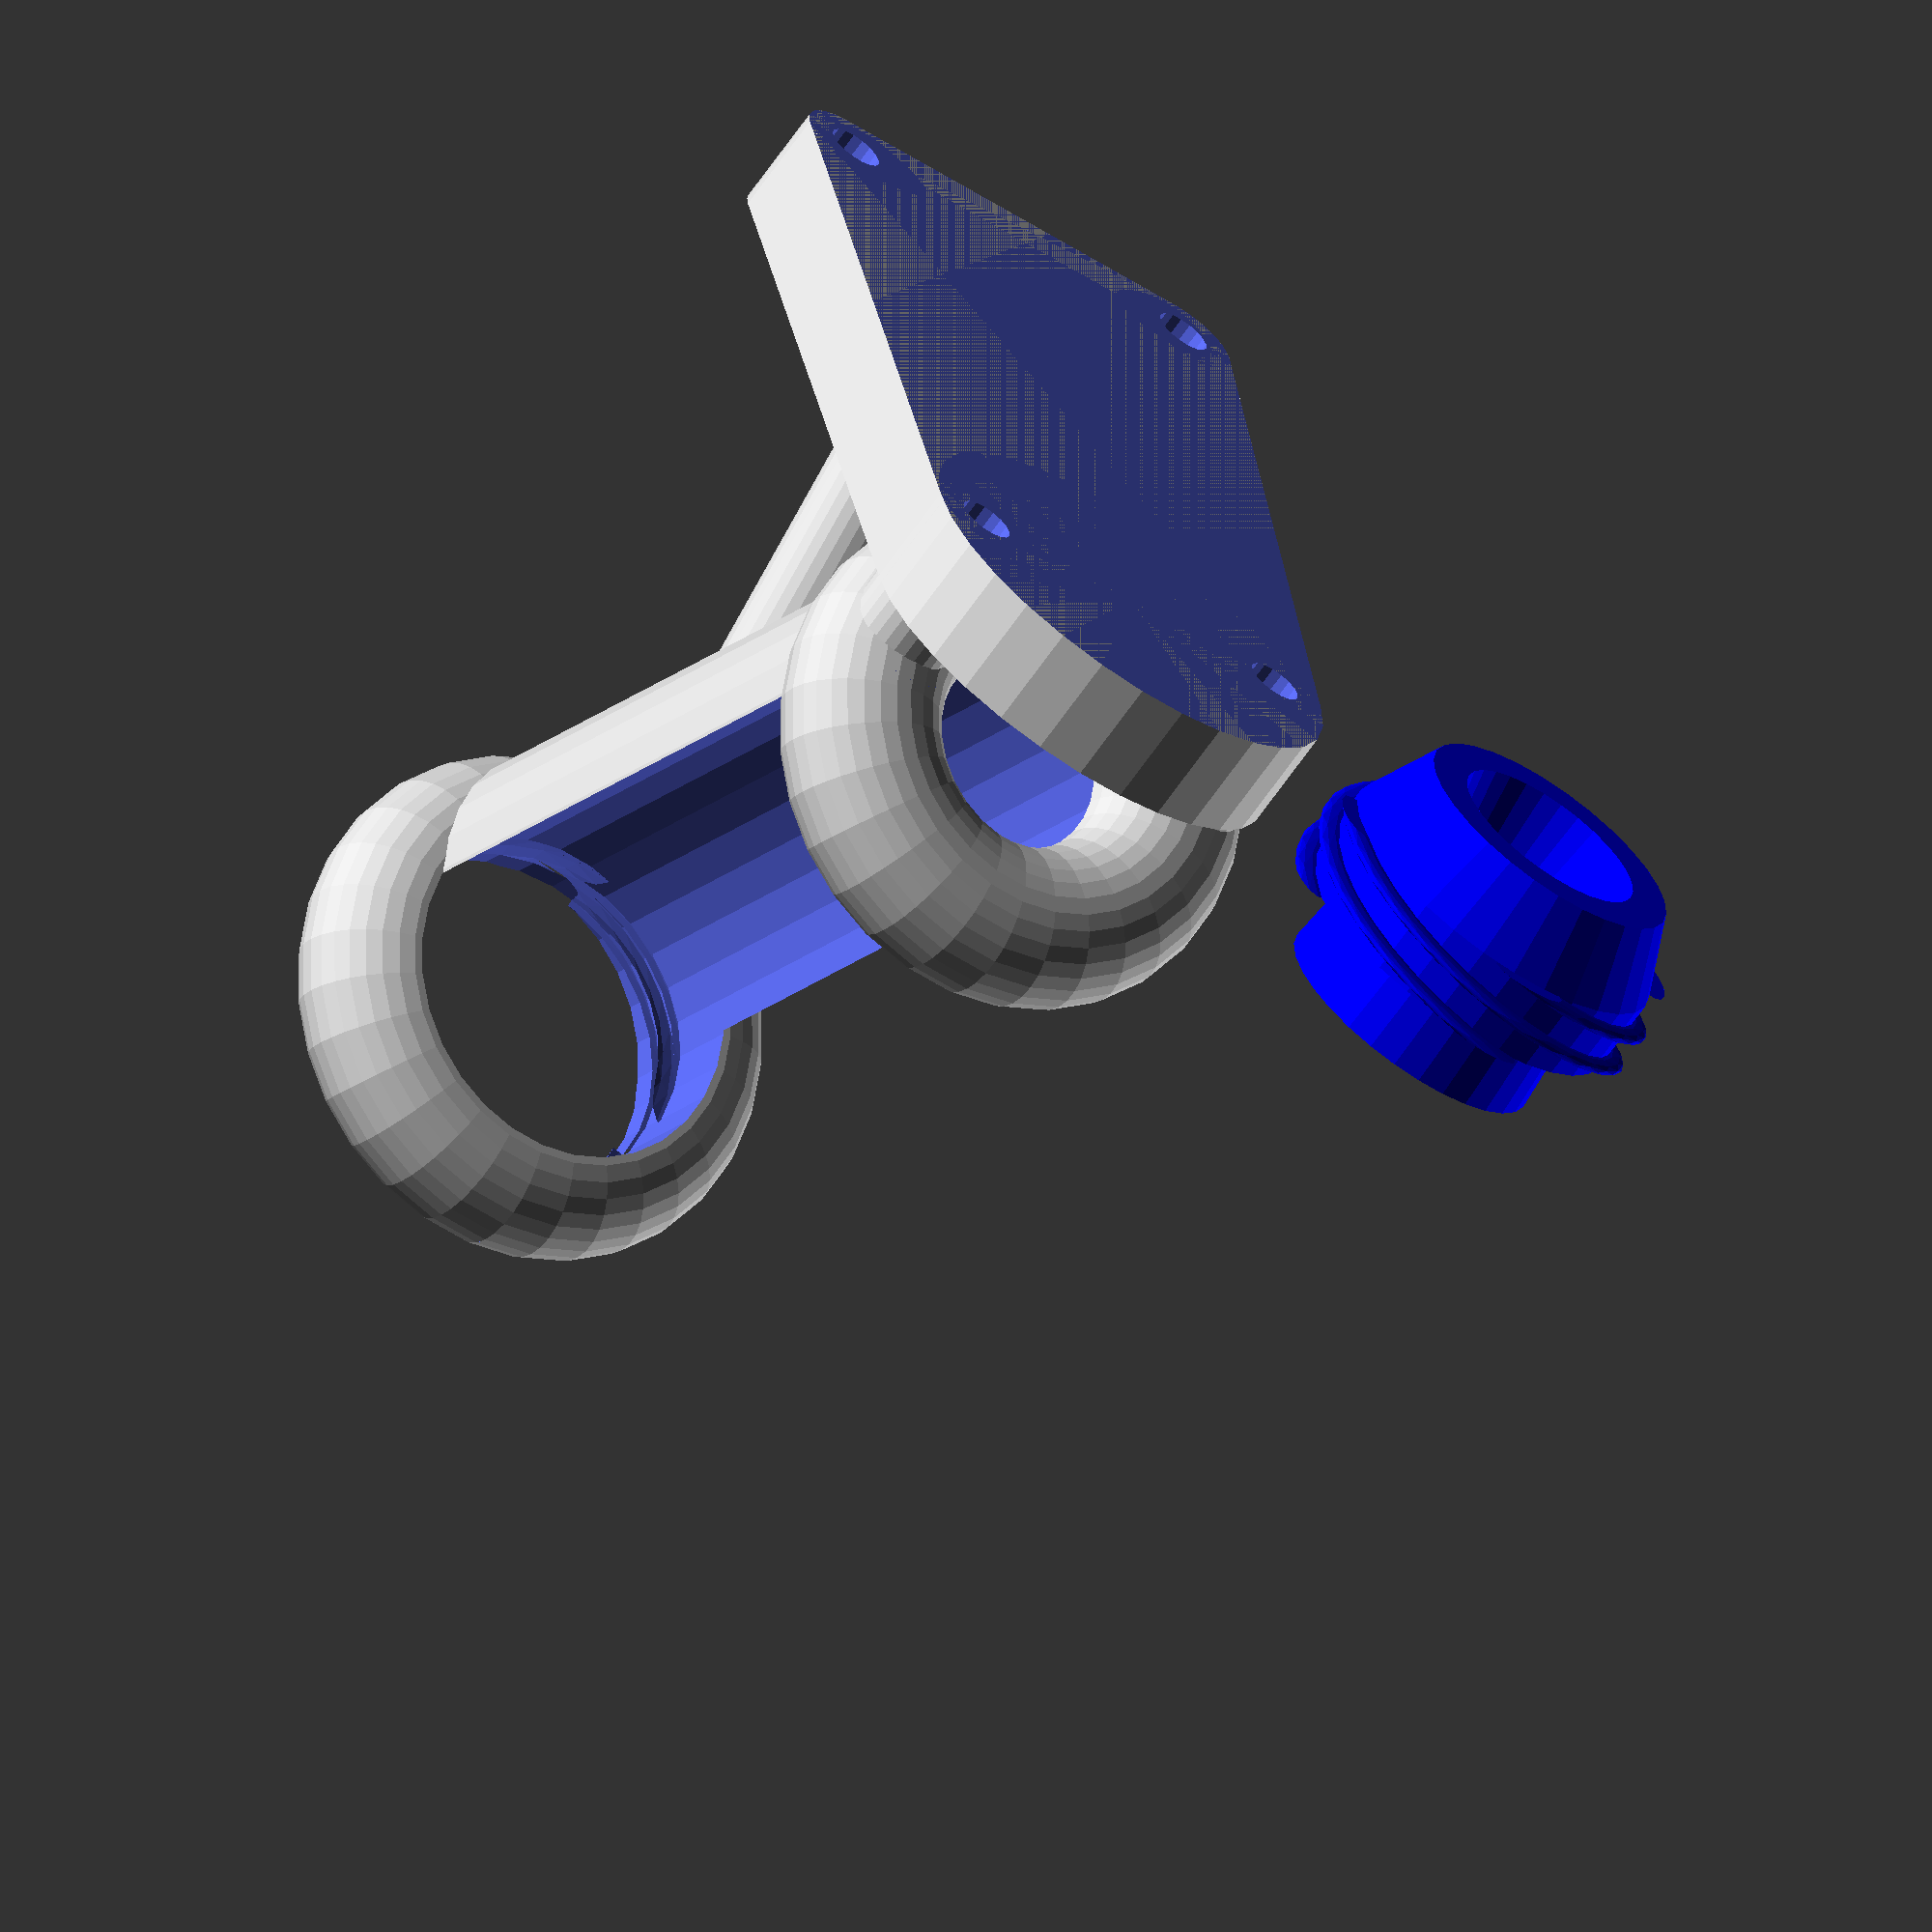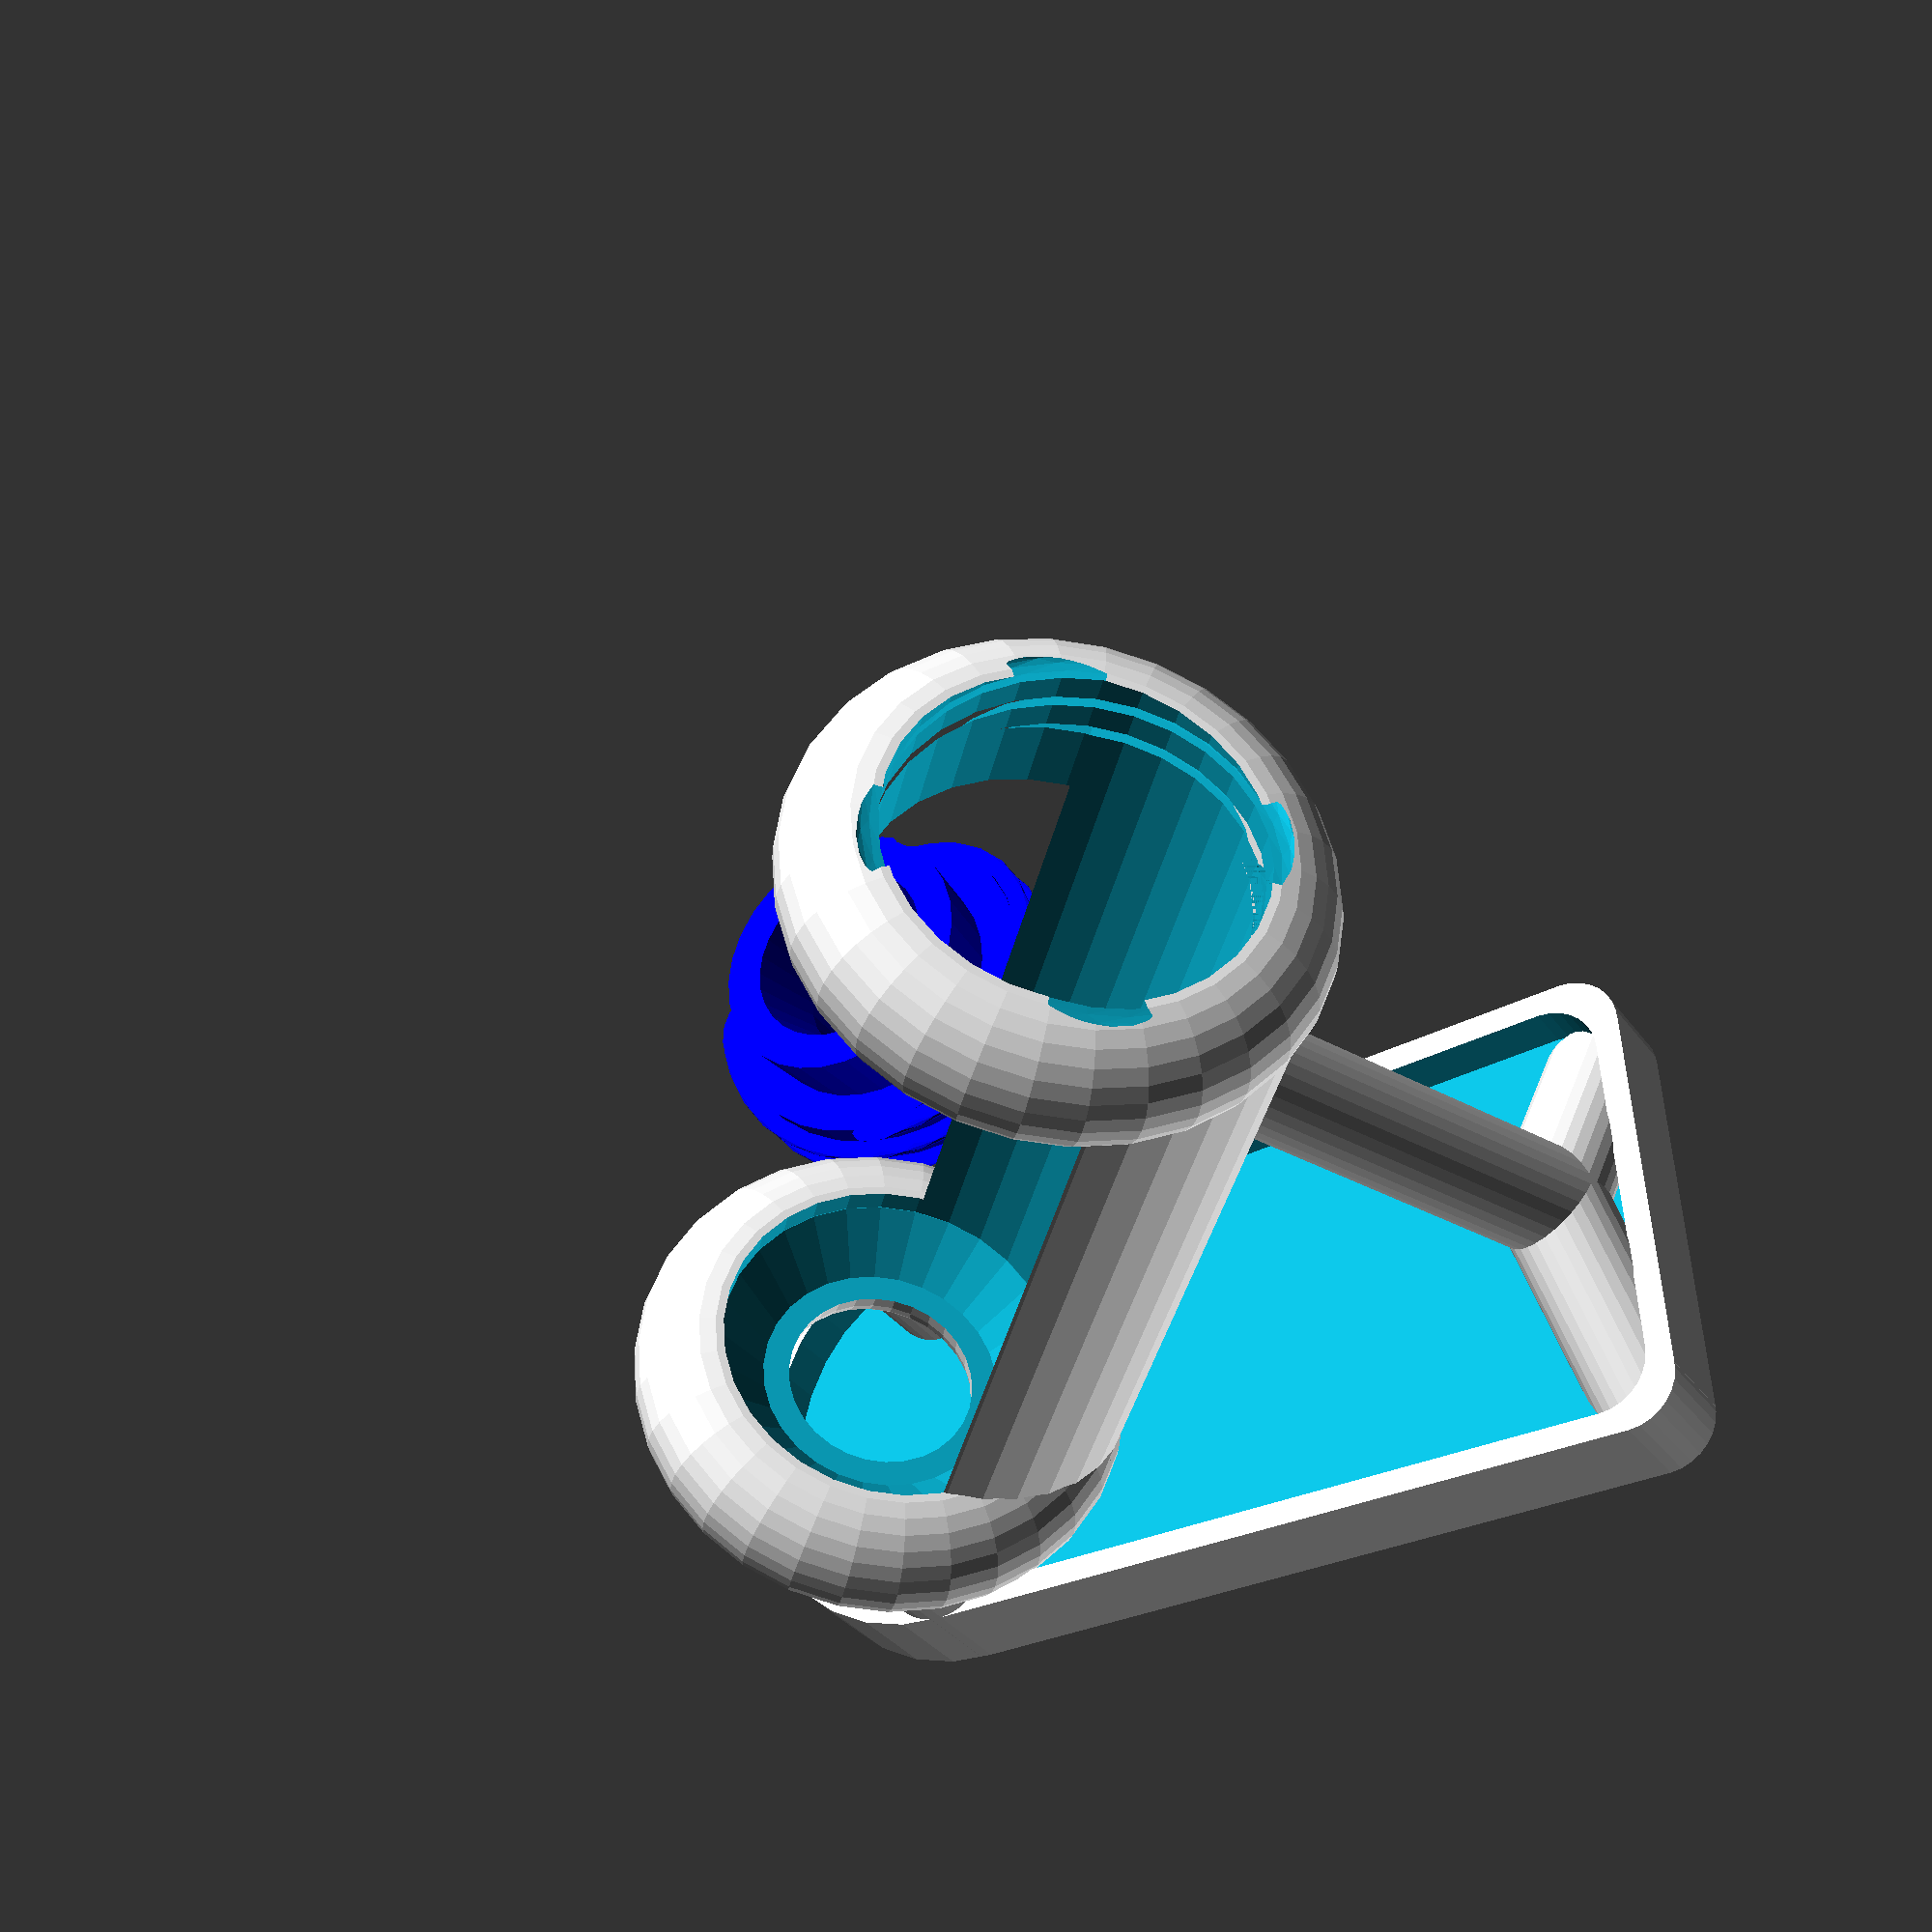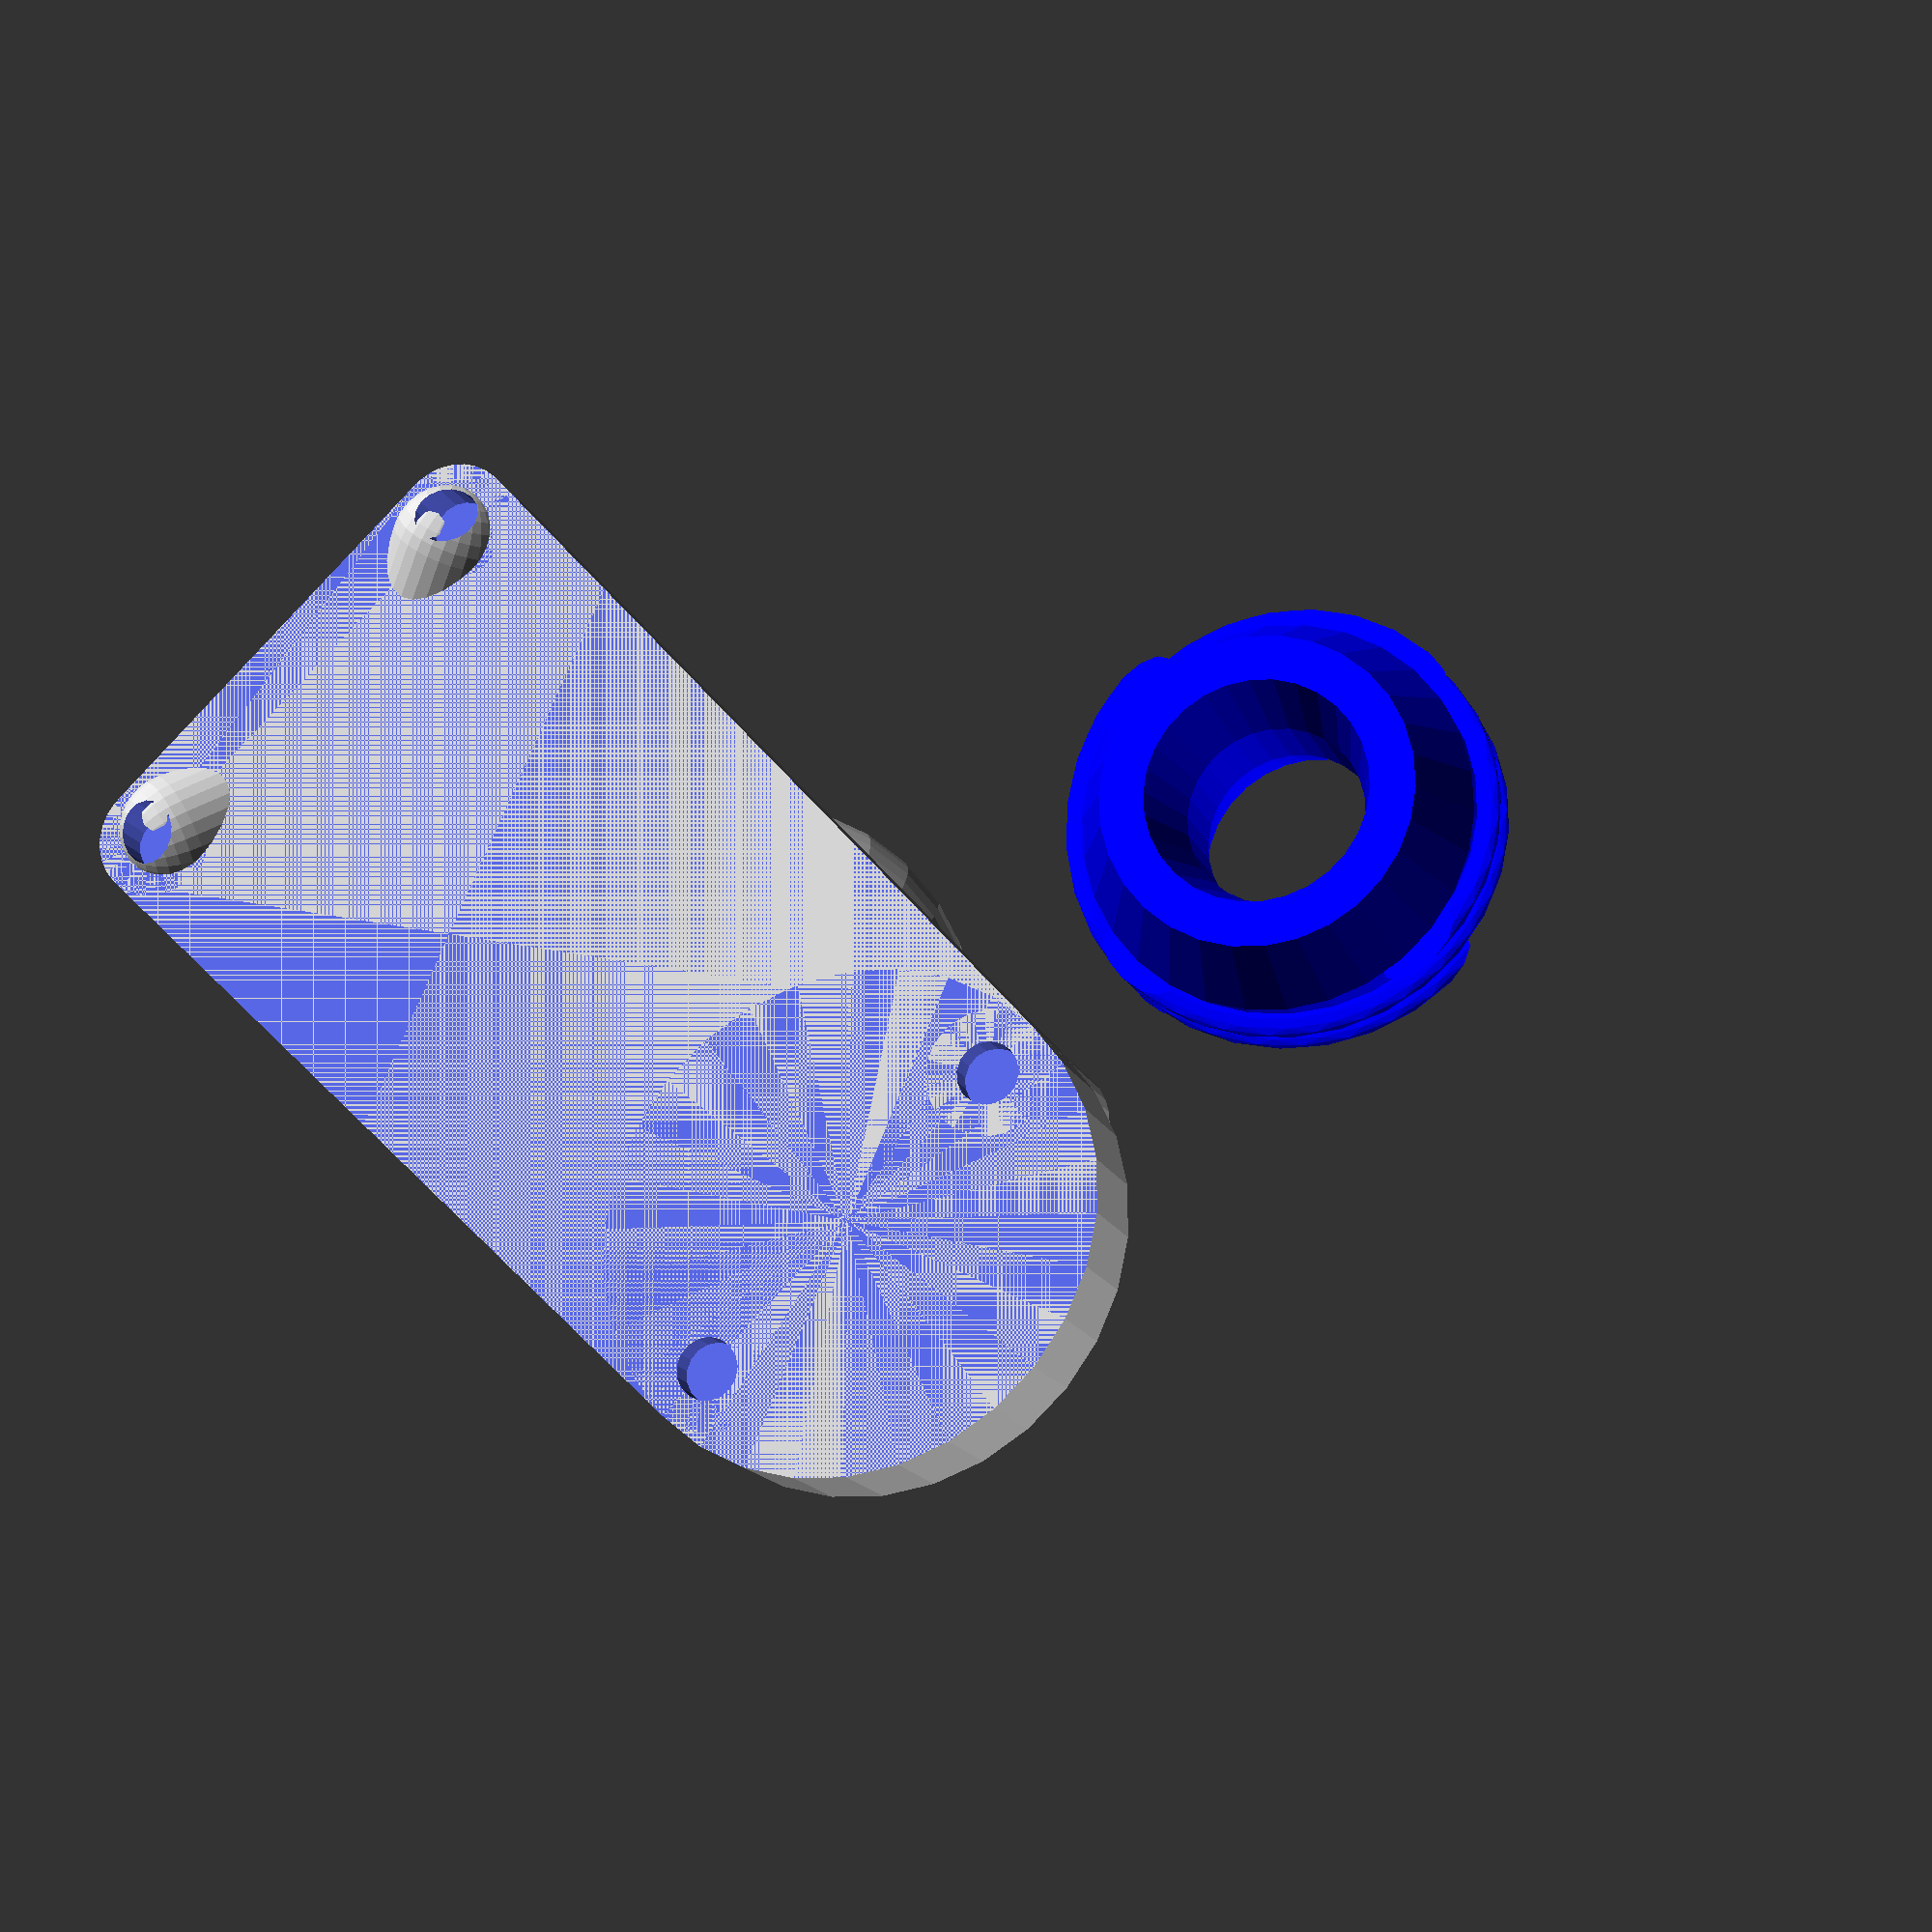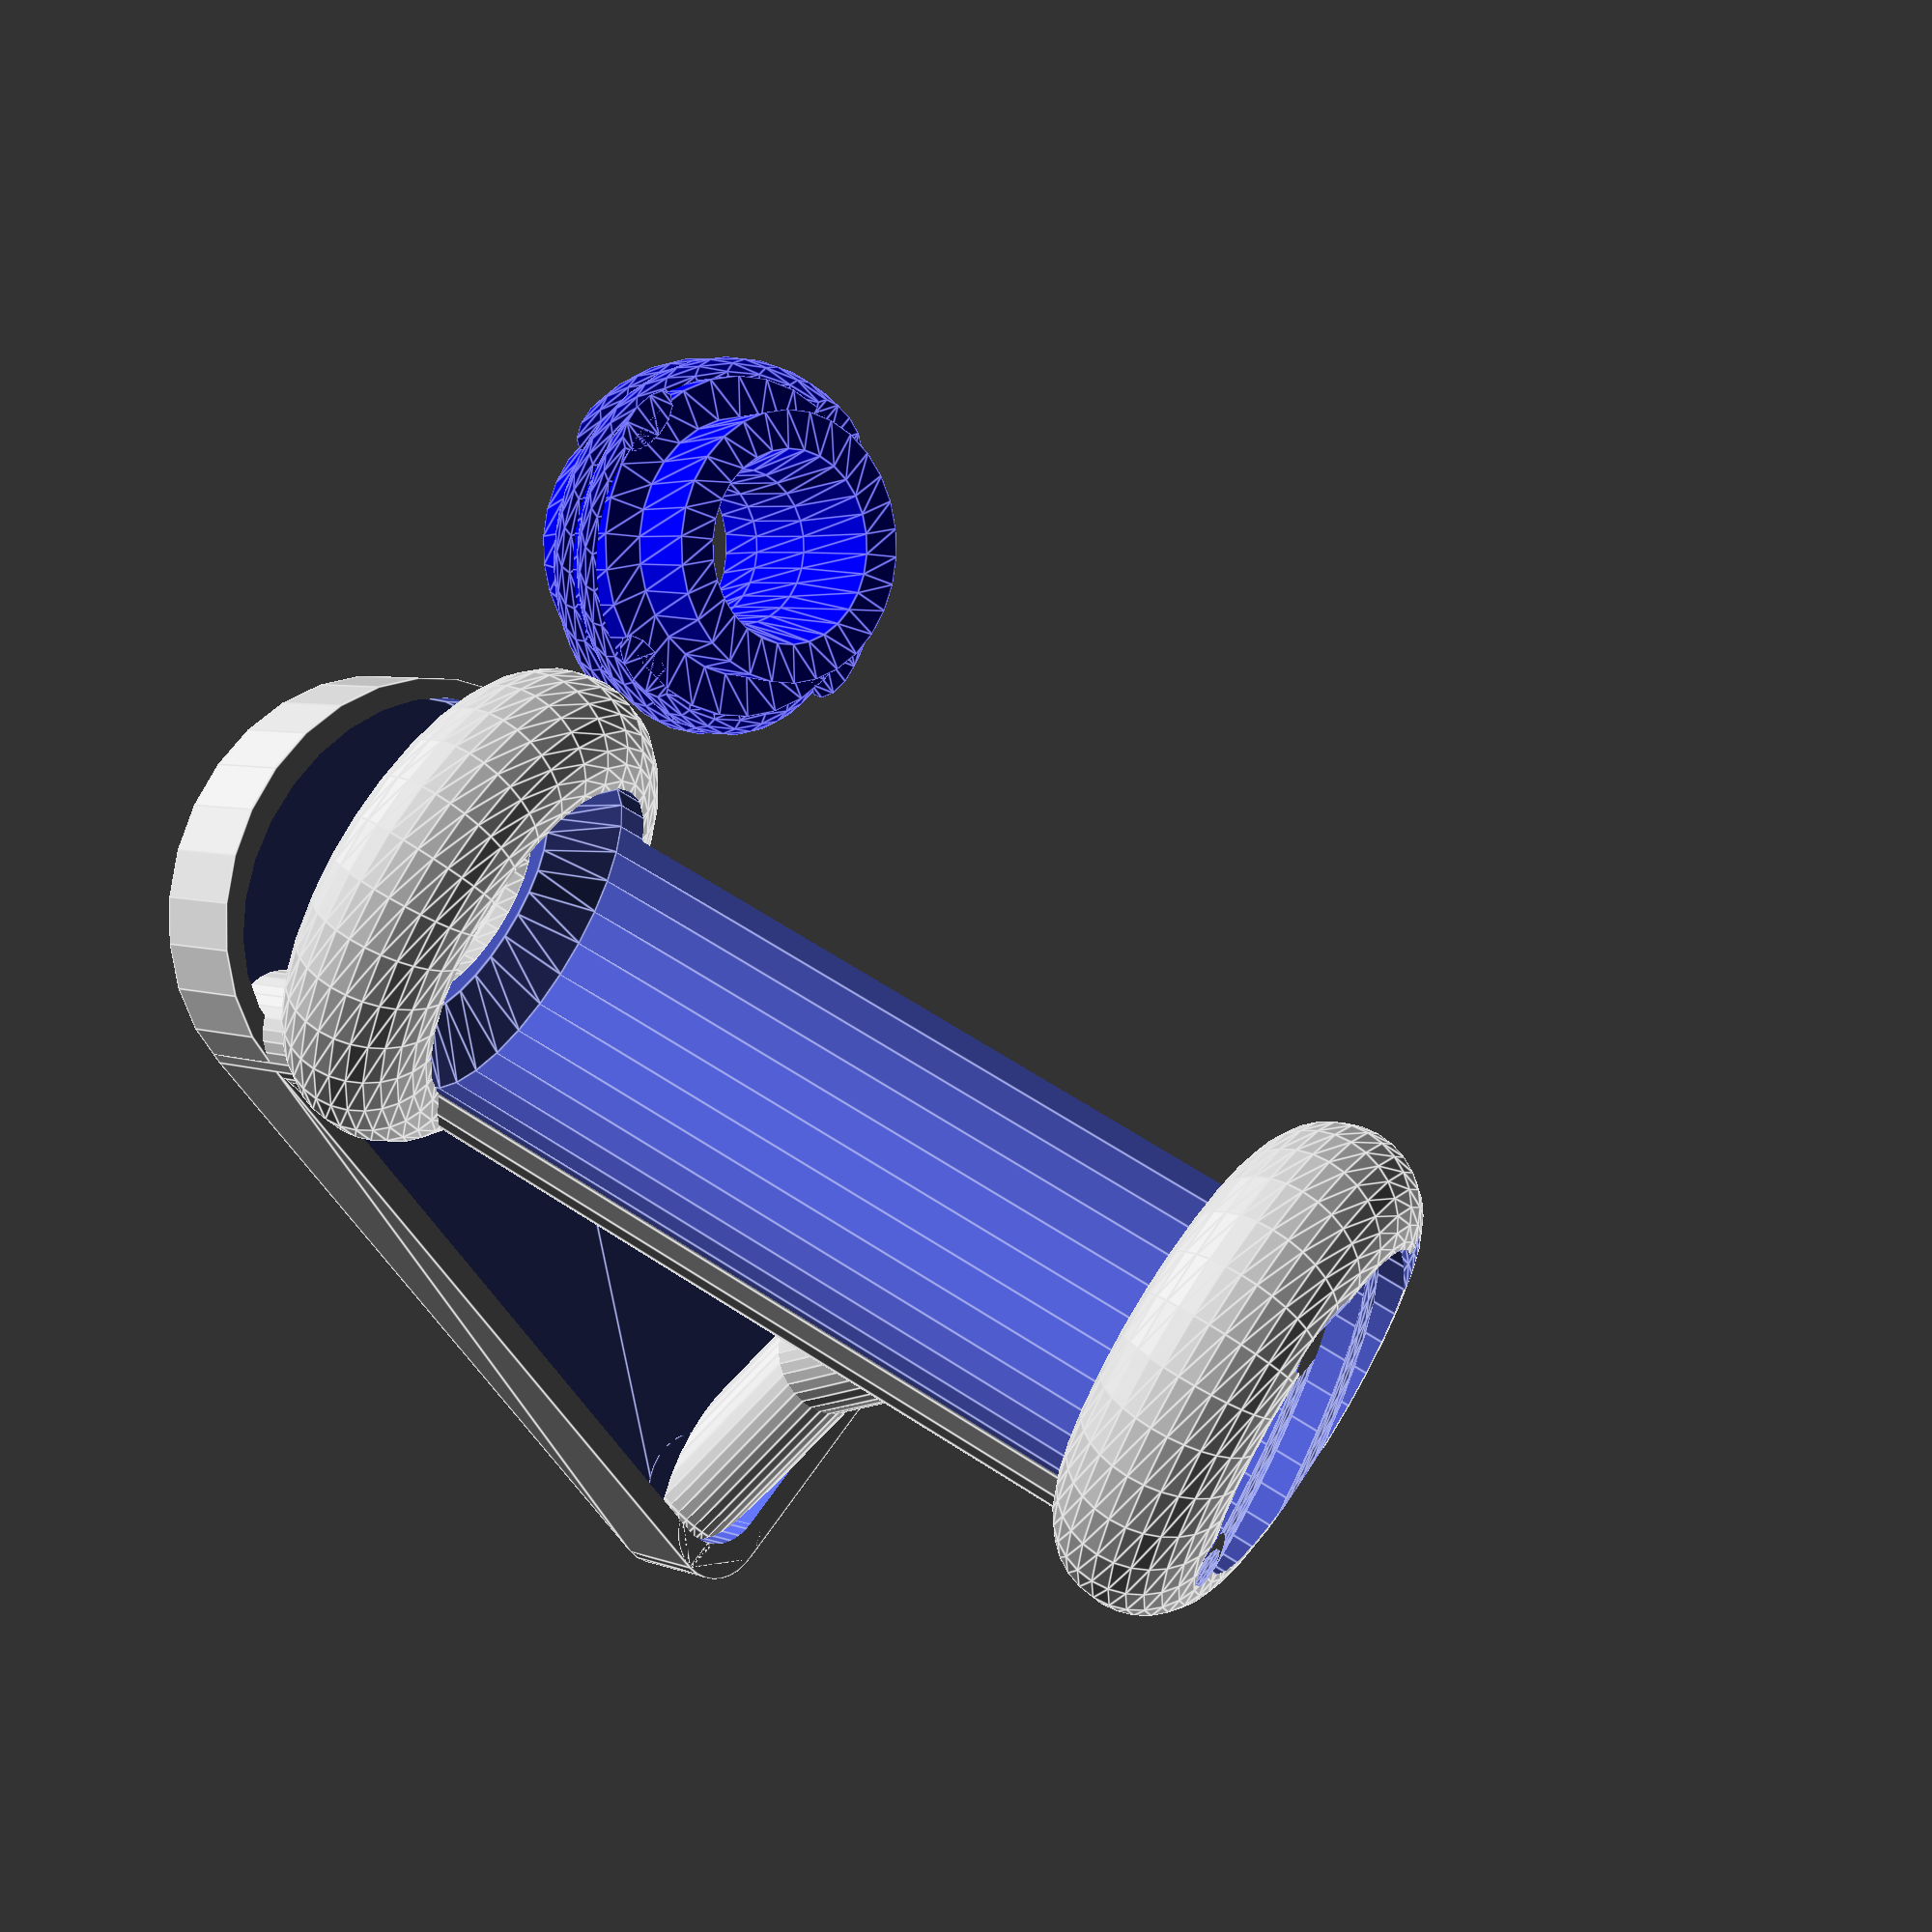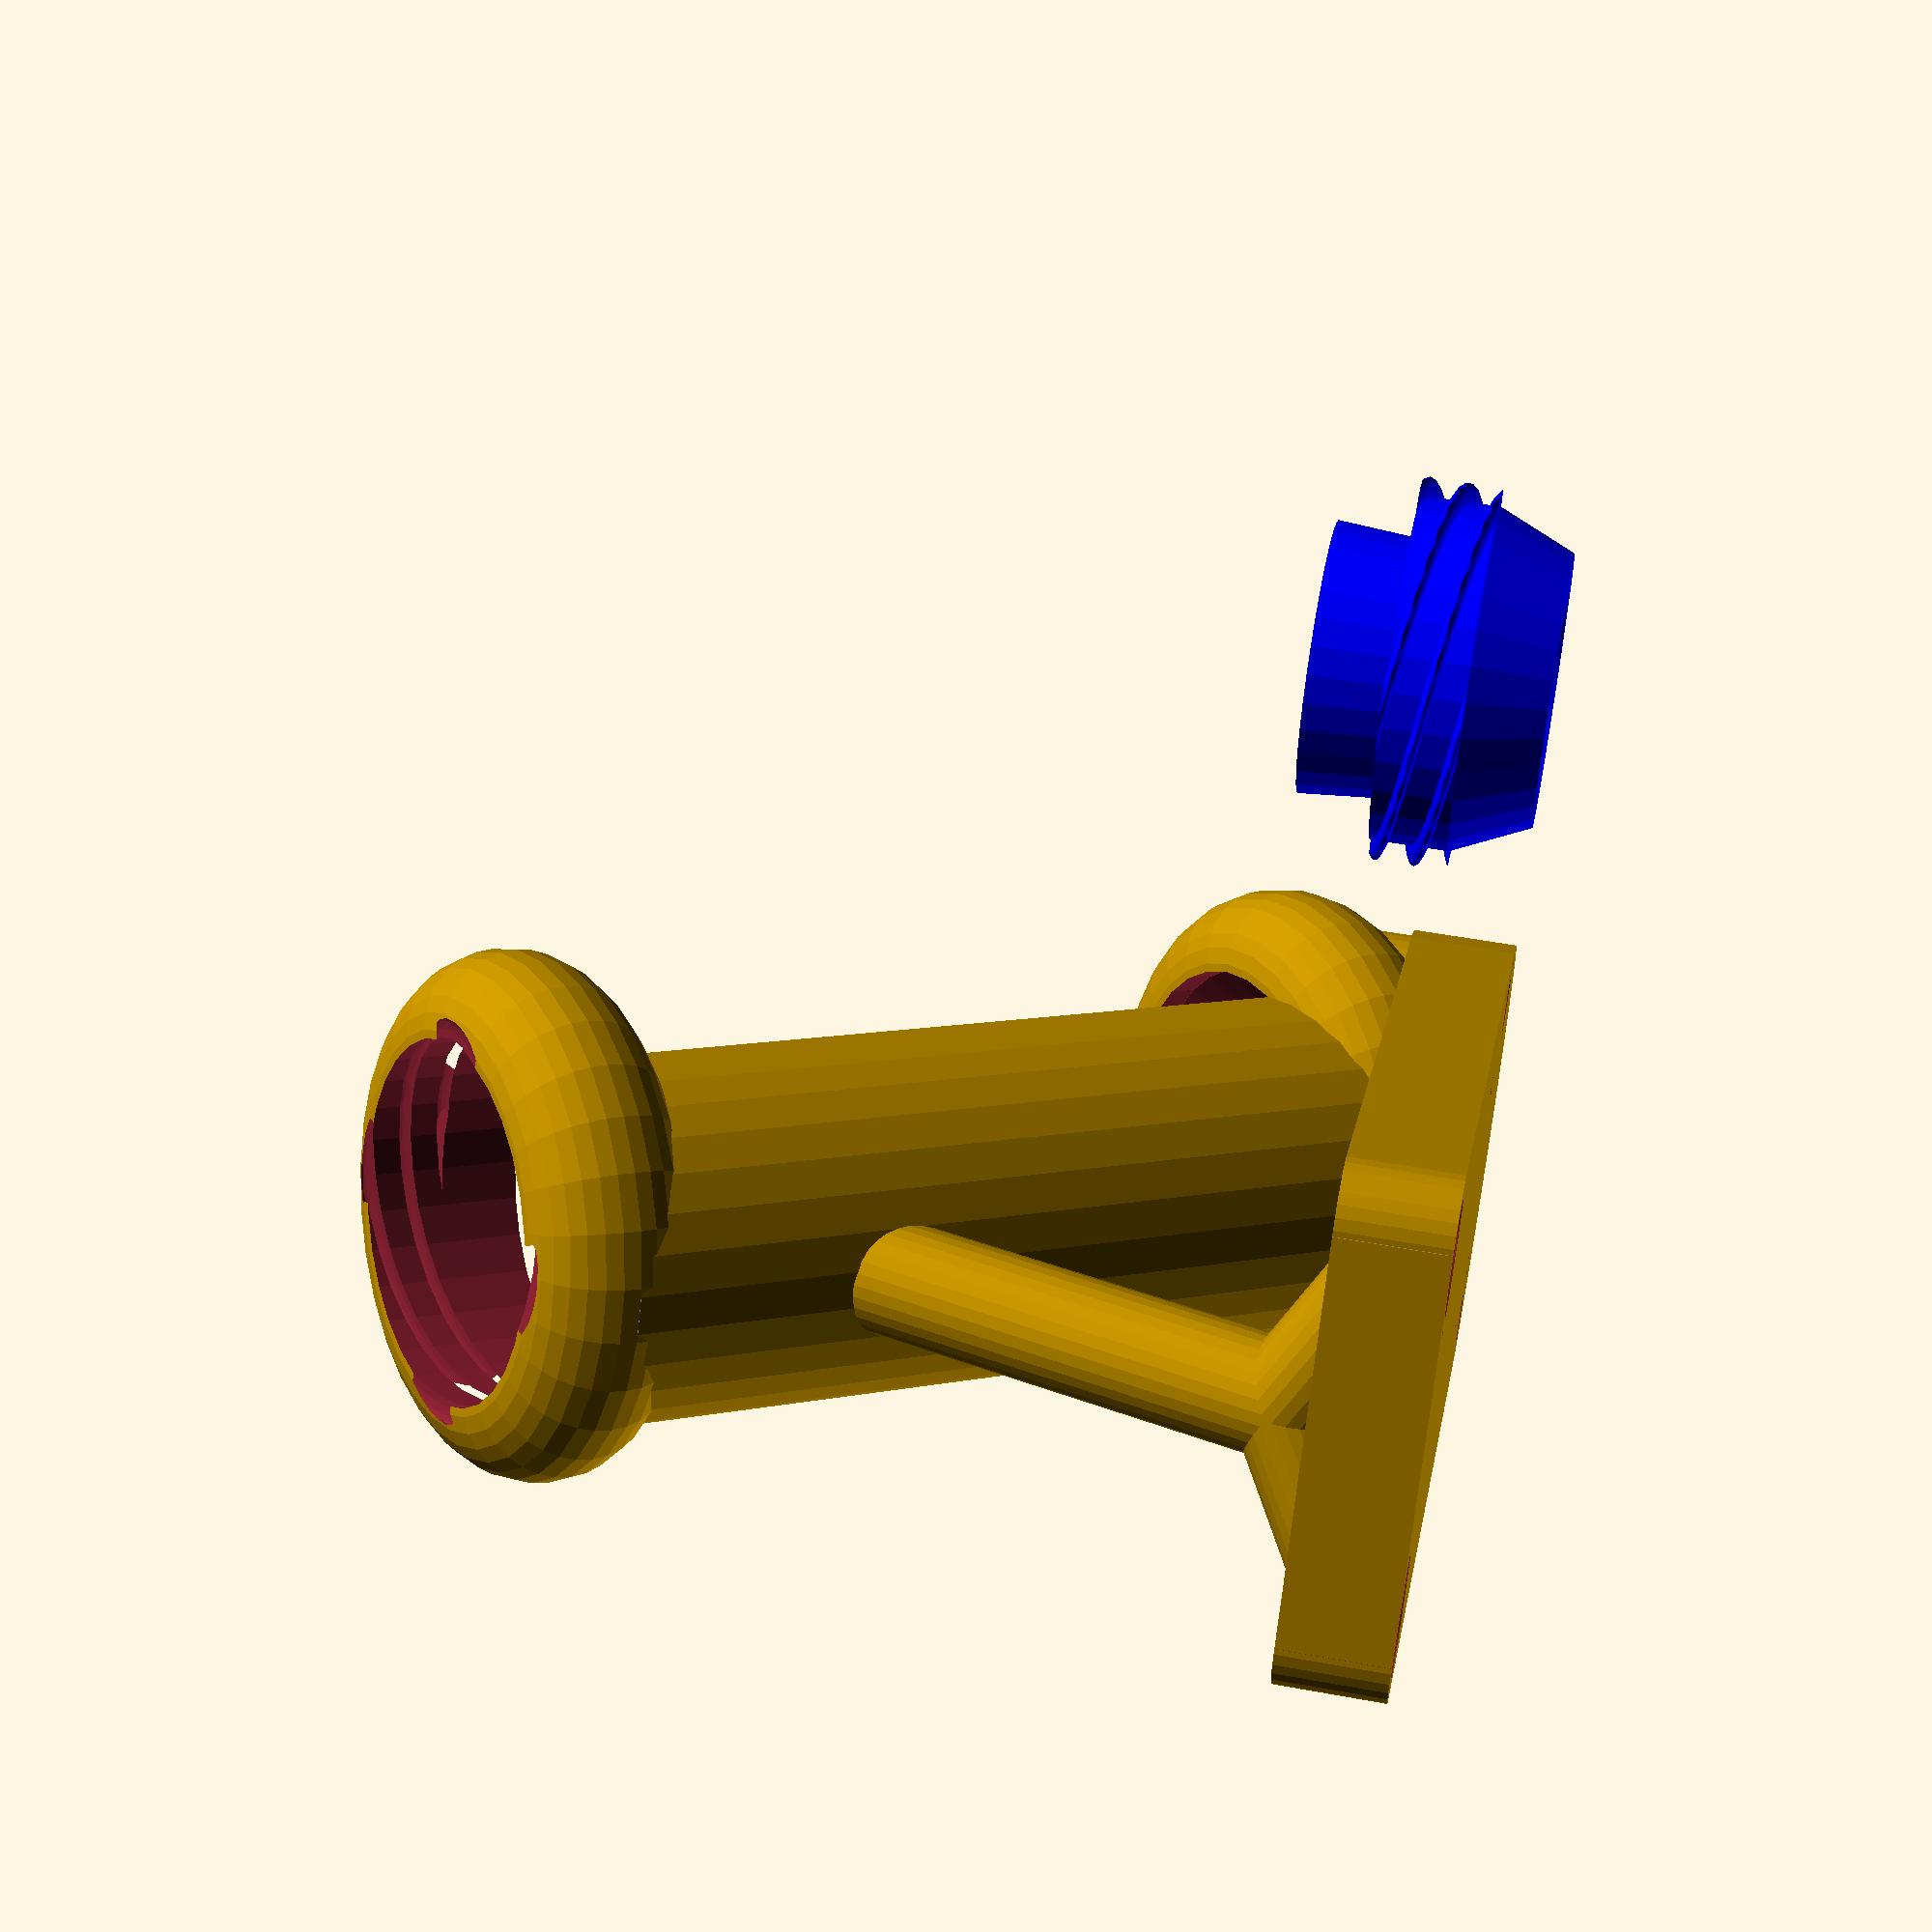
<openscad>
//
//  Copyright (C) 02-02-2013 Jasper den Ouden.
//
//  This is free software: you can redistribute it and/or modify
//  it under the terms of the GNU General Public License as published
//  by the Free Software Foundation, either version 3 of the License, or
//  (at your option) any later version.
//

plate_w = 15;
// Can-based soldering iron holder. 

pillar_r = plate_w*0.7;
pillar_hole_r = pillar_r/2;

solder_r = plate_w; //Radius at holding place soldering iron.

screw_cnt = 4;
screw_twist_n = 0.5;
screw_twist_a = 360*screw_twist_n;

can_r = 33; //Radius of can.
can_h = 167; //Height of can.
can_a = 40; //Angle of can(and thus soldering iron.

can_tx = 10; //Can taper.
can_ty = 10; //Can taper.

can_sheeth_w = -plate_w; //Optional sheeth over entire can.

base_h = 10; //Height of base.
base_wall_h = 10; //Height of a little wall in the base.

base_square_p = true; //Whether soldering iron base is square.
base_min_front_p = false; //Whether to minimize front width.
base_back_p = (base_wall_h>0); //Whether backside has base too.

base_l = (can_h*sin(can_a)+can_r*cos(can_a))+2*plate_w; //Length of base.
//Width of front of soldering iron base.
base_front_w = (base_square_p ? 2*(can_r+plate_w) : 
                (base_min_front_p ? 2*pillar_r : 2*(can_r-plate_w)));

single_p = (base_front_w < 3*pillar_r);

reinforcement_r = can_r; //Radius of side reinforcement.
base_wall_w = plate_w/3; //Wall of little container at bottom.(if any)

friction_plug_r = pillar_hole_r; //Plug for friction.
friction_plug_h = base_h/2;

front_pillar_a = 20;

can_inner_r = 25;
can_inner_h = 3;

solder_room = can_inner_r*0.75;

can_top_h = 2*plate_w;
can_bottom_h = 1*plate_w;
can_hold_start_z = plate_w;
can_hold_end_z = 0;

screw_r = can_bottom_h/screw_cnt;

module donut(R,r)
{ rotate_extrude(convexity = 10){ translate([R,0]) circle(r); } }

module can_substract()
{ translate([0,0,can_ty-0.1]) cylinder(r=can_r, h = 3*can_h);
  cylinder(r1=can_r-can_tx,r2=can_r, h=can_ty);
}

//Screwing grooves.
module holder_screw_grooves(f)
{   linear_extrude(height= can_bottom_h, twist=screw_twist_a)
    {
        for( a= [ 0 : 360/screw_cnt :360 ] )
        { 
            rotate(a=a) translate([can_r,0]) scale([1,2]) circle(screw_r*f);
        }
    }
}
//Top the soldering iron goes through.
module holder_front()
{   rotate_extrude(convexity = 10)
    {
        polygon([[solder_room,-can_bottom_h],
                 [solder_room+plate_w/2,-can_bottom_h],
                 [can_inner_r,0], [can_r,0], [can_r,plate_w],
                 [solder_room+plate_w/2, can_top_h], [solder_room, can_top_h],
                 [solder_r,can_hold_start_z], [solder_r,can_hold_end_z]]);
    }
    holder_screw_grooves(1);
}

module holder_part()
{
    difference()
    {   union()
        {   donut(can_r,plate_w);
            translate([0,0,can_h]) donut(can_r,plate_w);
            translate([0,reinforcement_r-can_r-plate_w]) 
                cylinder(r=reinforcement_r, h=can_h);

            if(can_sheeth_w>0) //The sheeth.
            { cylinder(r= can_r + can_sheeth_w, h = can_h); }
        }
        translate([0,0,can_h]) holder_screw_grooves(1.1);
        
        can_substract();
        translate([0,0,-plate_w]) cylinder(r=can_r-plate_w, h = 3*can_h);
    }
}

module pillar(h)
{
    difference()
    {   cylinder(h=h, r=pillar_r);
        translate([0,0,-h]) cylinder(h=3*h, r=pillar_hole_r);
    }
}

module holder_base_fn(bw,fw,l,h, br)
{
    r = bw/2;
    difference()
    { union()
        { translate([-fw/2,pillar_r-l]) 
            { linear_extrude(height=h)
                    polygon([[0,pillar_r],[pillar_r,0],[fw-pillar_r,0], 
                             [fw,pillar_r], 
                             [fw/2 + r,l-pillar_r],
                             [fw/2 - r,l-pillar_r]]);
                
                translate([pillar_r,pillar_r]) cylinder(r=pillar_r, h=h);
                translate([fw-pillar_r,pillar_r]) cylinder(r=pillar_r, h=h);
            }
            if(base_back_p)
            {  scale([1,br/r]) cylinder(r=r, h=h);
            }
        }
        if( !base_back_p )
        { translate([0,pillar_r,-h]) 
                scale([1,max(can_r*cos(can_a),pillar_r)/(br-pillar_r)])
                cylinder(r= br-pillar_r, h = 3*h);
        }
    }
}

module holder_base()
{   bw = 2*(can_r+pillar_r);
    br = can_r*cos(can_a)+plate_w;
    w = base_wall_w;
    difference()
    {   if(base_wall_h > 0 && bw > 12*base_wall_w)
        { difference()
            {   holder_base_fn(bw, base_front_w, base_l, base_h+base_wall_h, br);
                translate([0,w,base_h])
                    holder_base_fn(bw-2*w, base_front_w-2*w, base_l, 
                                   base_h+base_wall_h, br-2*w);
            }
        }
        else
        { holder_base_fn(bw, base_front_w, base_l, base_h, br); }
    }
}

module friction_plug_holes()
{
    fpr = friction_plug_r; fph = friction_plug_h;
    y = 2*pillar_r-base_l;
    translate([0,0,-fph])
    { translate([can_r,0]) cylinder(r=fpr, h= 2*fph);
      translate([-can_r,0]) cylinder(r=fpr, h= 2*fph);
      if( single_p )
      { translate([0,y]) friction_plugcylinder(r=fpr, h= 2*fph); }
      else
      { translate([base_front_w/2 -pillar_r,y]) cylinder(r=fpr, h= 2*fph);
        translate([-base_front_w/2+pillar_r,y]) cylinder(r=fpr, h= 2*fph);
      }
    }
}

//Flat footed holder with the option of a bin.(on both sides)
module holder()
{
    r= can_r + plate_w;
    br = can_r*cos(can_a)+plate_w;
    ph = r*sin(can_a) +plate_w/2;
    q= can_h*cos(can_a)/cos(front_pillar_a); 
    pl = (base_front_w-3*pillar_r)/(4*sin(60)*cos(front_pillar_a));
    difference()
    { union()
        {   //Holder itself.
            translate([0,0,ph]) rotate(v=[1,0,0], a= can_a) holder_part();
            
            translate([can_r,0]) pillar(ph); //Pillars at base.
            translate([-can_r,0]) pillar(ph);
            
            if( base_h>0 )
            { holder_base(); }
            
            if( single_p ) //Flat base. (single pillar)
            {
                translate([0,2*pillar_r-base_l, plate_w*sin(front_pillar_a)]) 
                    rotate(v=[1,0,0], a = -front_pillar_a) 
                    pillar(q);
                
            }
            else //Pillar forking 'legs'.
            {   translate([0,2*pillar_r-base_l, plate_w*sin(front_pillar_a)]) 
                rotate(v=[1,0,0], a = -front_pillar_a) 
                    translate([0,0,pl])
                {   pillar(q-pl);
                    rotate(v=[0,1,0], a=120)
                    {   pillar(pl/cos(60));
                        translate([0,0,pl/cos(60)]) sphere(pillar_r);
                    }
                    rotate(v=[0,1,0], a=-120)
                    {   pillar(pl/cos(60));
                        translate([0,0,pl/cos(60)]) sphere(pillar_r);
                    }
                }
                //Backside may still have alternative base.
                if( base_back_p && base_h<0) 
                {   if( base_wall_h > 0 ) //with potentially a bin.
                    { difference()
                        {   scale([1,br/r]) cylinder(r=r, h=-base_h+base_wall_h);
                            translate([0,0,-base_h])
                                scale([(r-base_wall_w)/r,(br-base_wall_w)/r]) 
                              cylinder(r=r, h=-base_h+base_wall_h);
                        }
                    }
                    else
                    { scale([1,br/r]) cylinder(r=r, h=base_h); }
                }
            }
        }
        if( friction_plug_h>0 ) //Poles where rubber pads may go.
        { friction_plug_holes(); }
        
        translate([0,0,ph]) //Cleans out can holder.
            rotate(v=[1,0,0], a= can_a) can_substract();
        //Cleans out bottom.
        translate([0,0,-2*(r+can_h)]) cube(4*(r+can_h)*[1,1,1], center=true);
    }
}

module solder_for_show()
{
    holder();
    r= can_r + plate_w;
    ph = r*sin(can_a) +plate_w/2;
    translate([0,0,ph]) rotate(v=[1,0,0], a= can_a)  color([0,0,1]) 
        translate([0,0,can_h+50]) holder_front();
}
//NOTE: not sure if it will print!
module solder_for_print()
{
    holder();
    color([0,0,1]) translate([2*(can_r+plate_w),0, can_top_h]) 
        rotate(v=[1,0,0], a=180) holder_front();
}
solder_for_print();

echo(base_l, 
     can_h*sin(can_a) + 2*(can_r + plate_w)*cos(can_a) + 2*plate_w);


</openscad>
<views>
elev=67.5 azim=190.2 roll=145.0 proj=o view=solid
elev=31.8 azim=265.8 roll=28.9 proj=p view=solid
elev=195.1 azim=44.3 roll=343.9 proj=p view=solid
elev=175.0 azim=136.4 roll=220.2 proj=p view=edges
elev=309.7 azim=237.4 roll=101.4 proj=p view=wireframe
</views>
